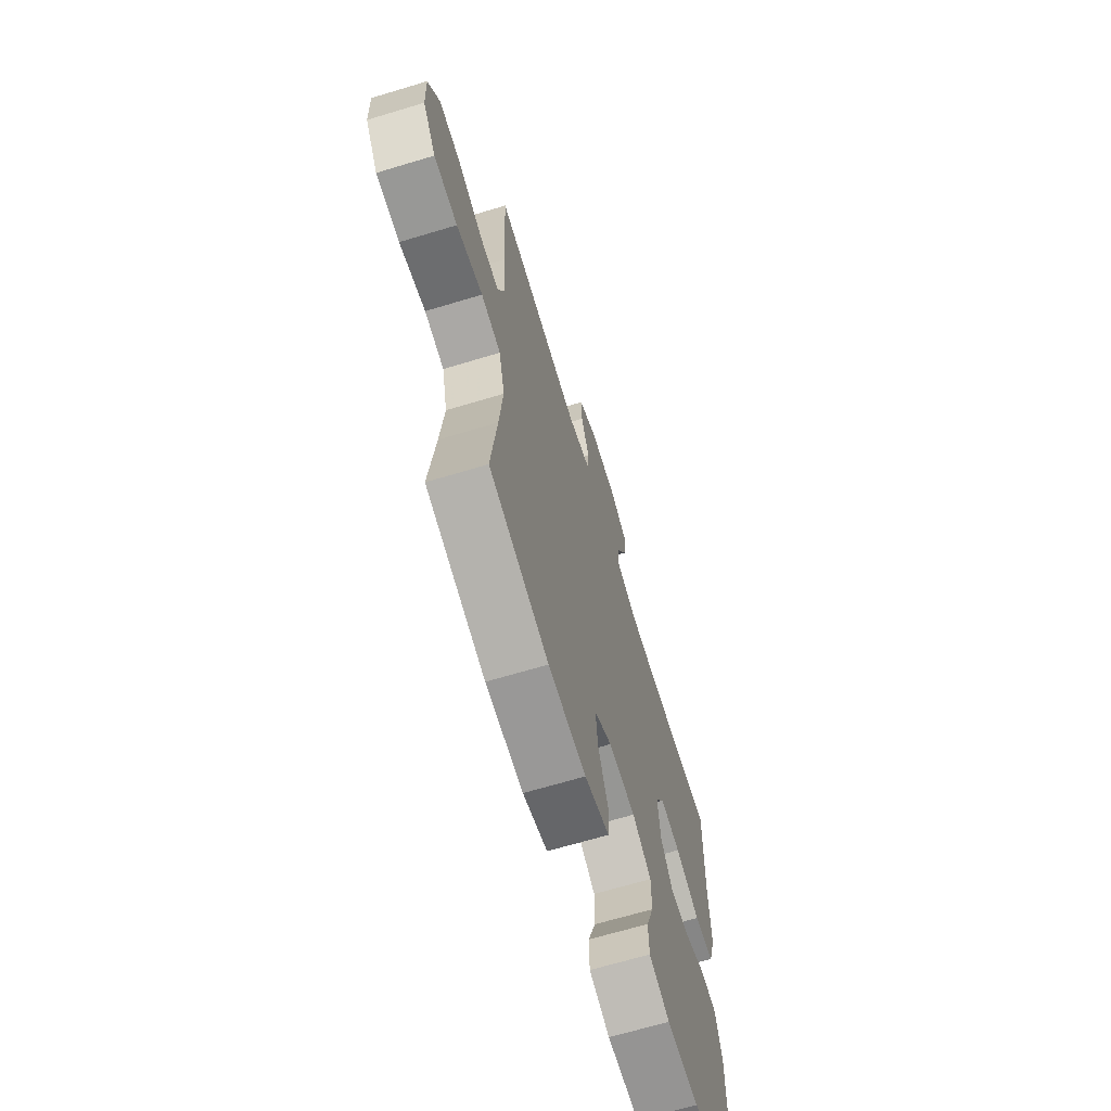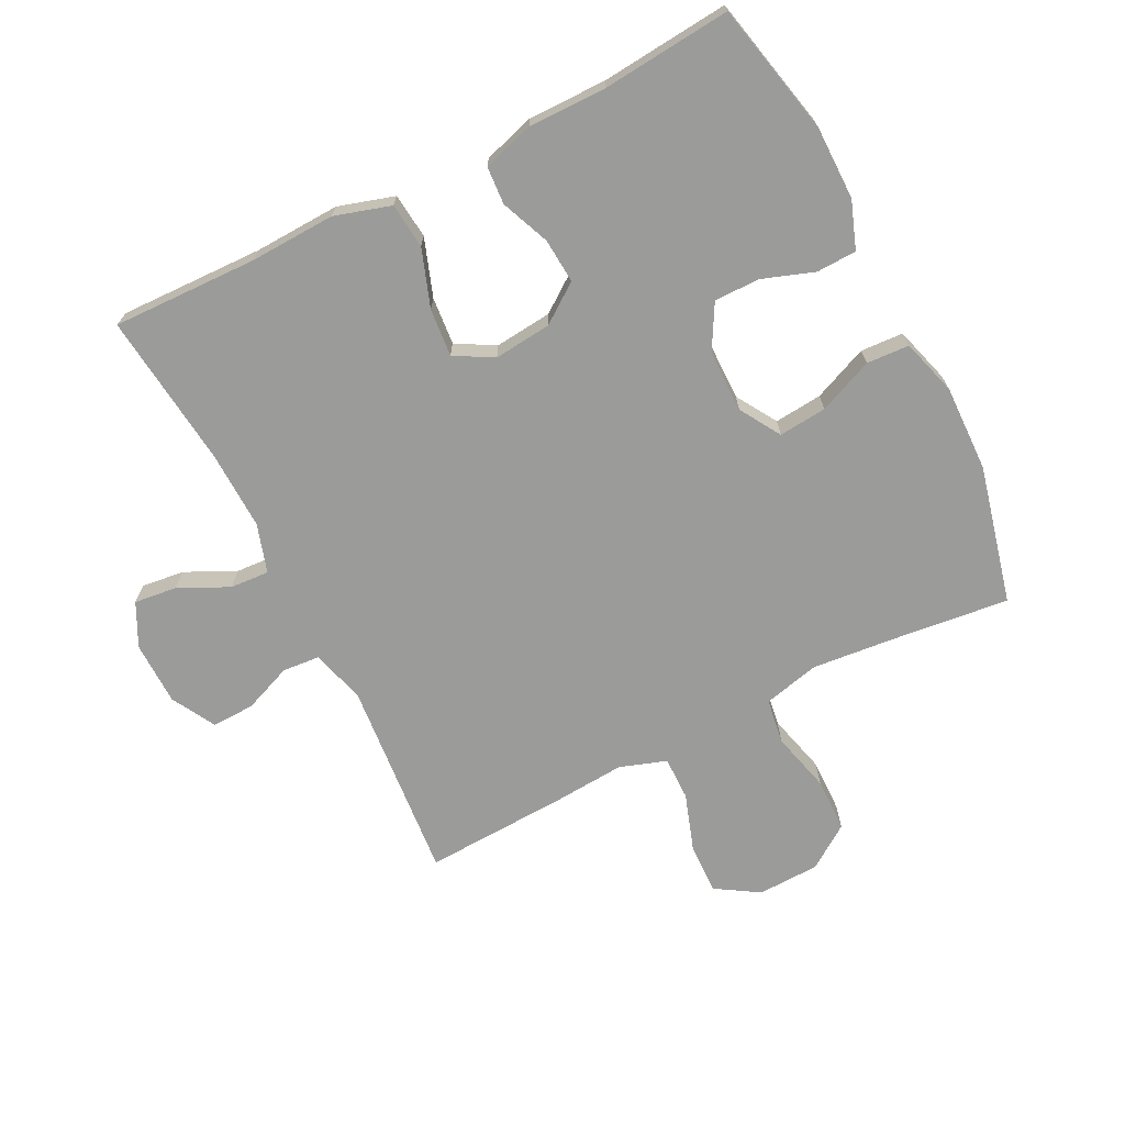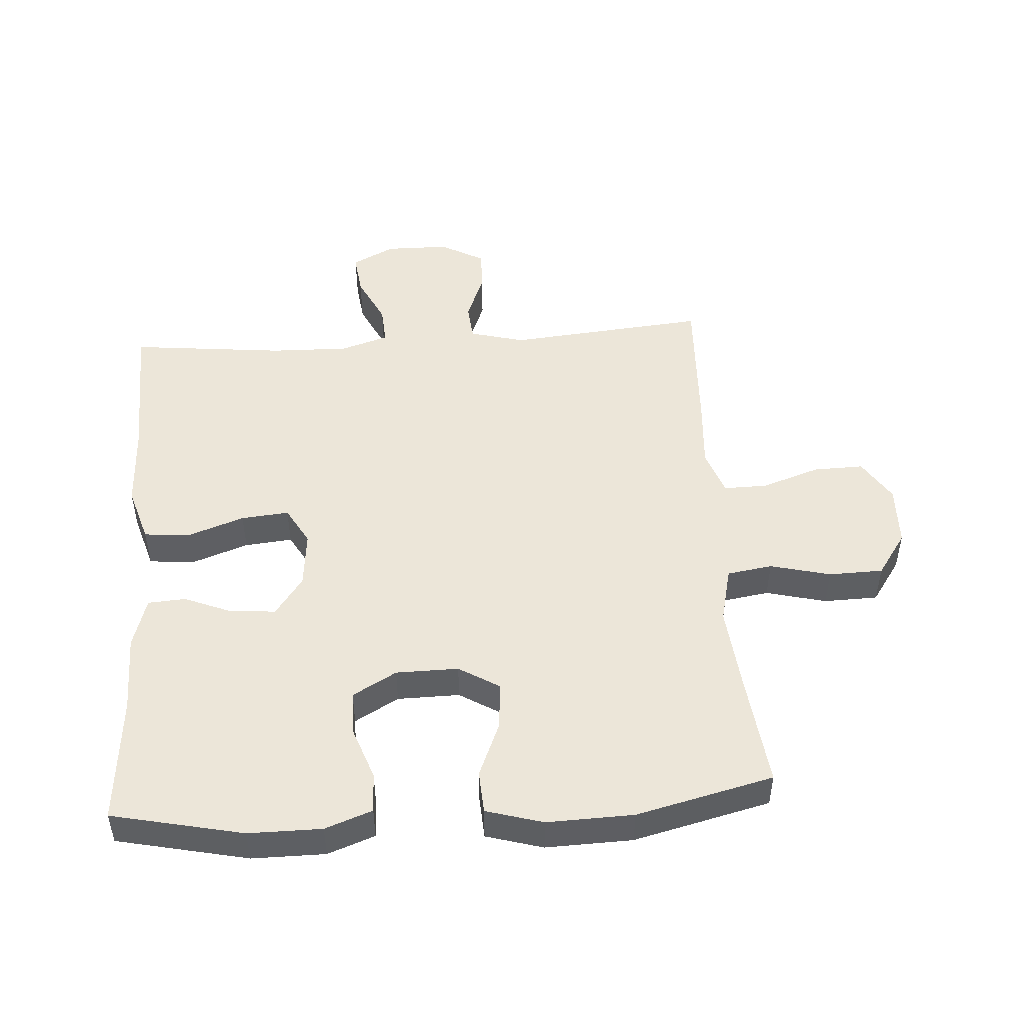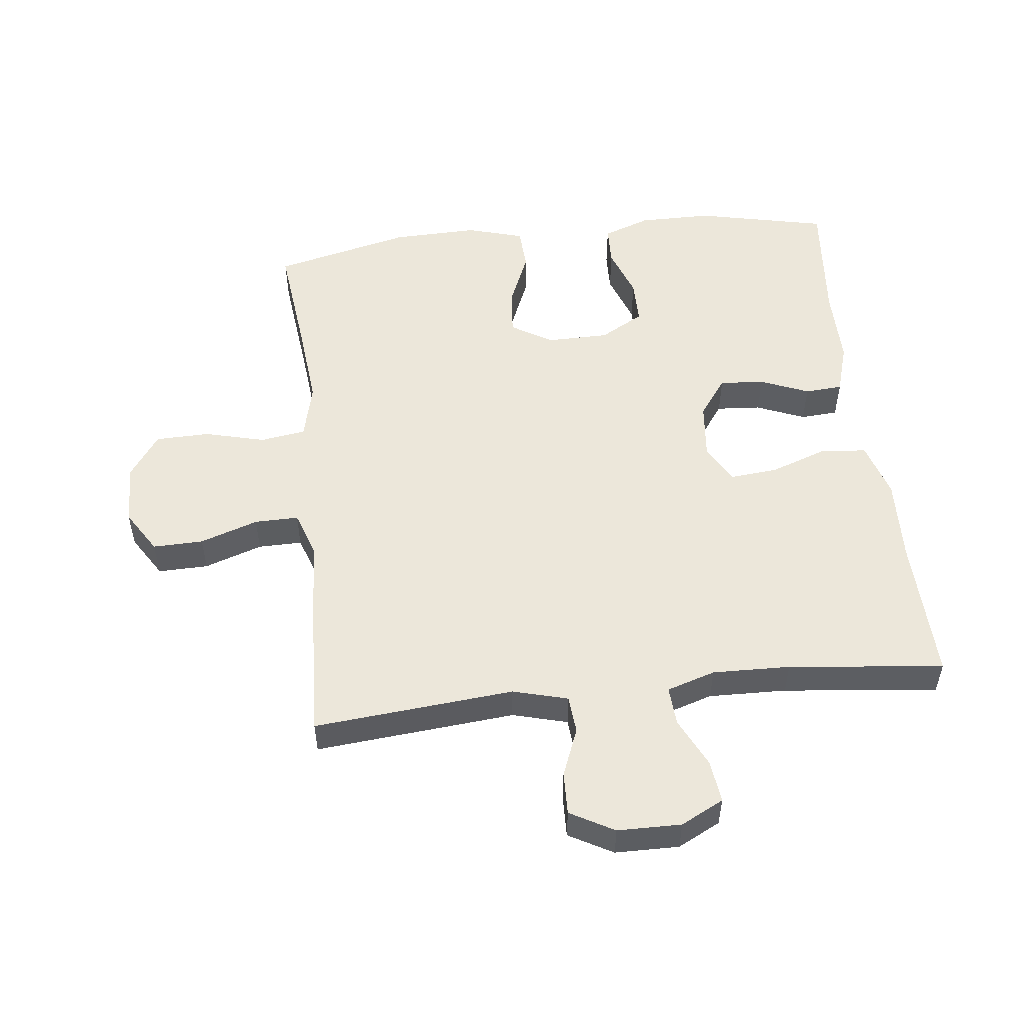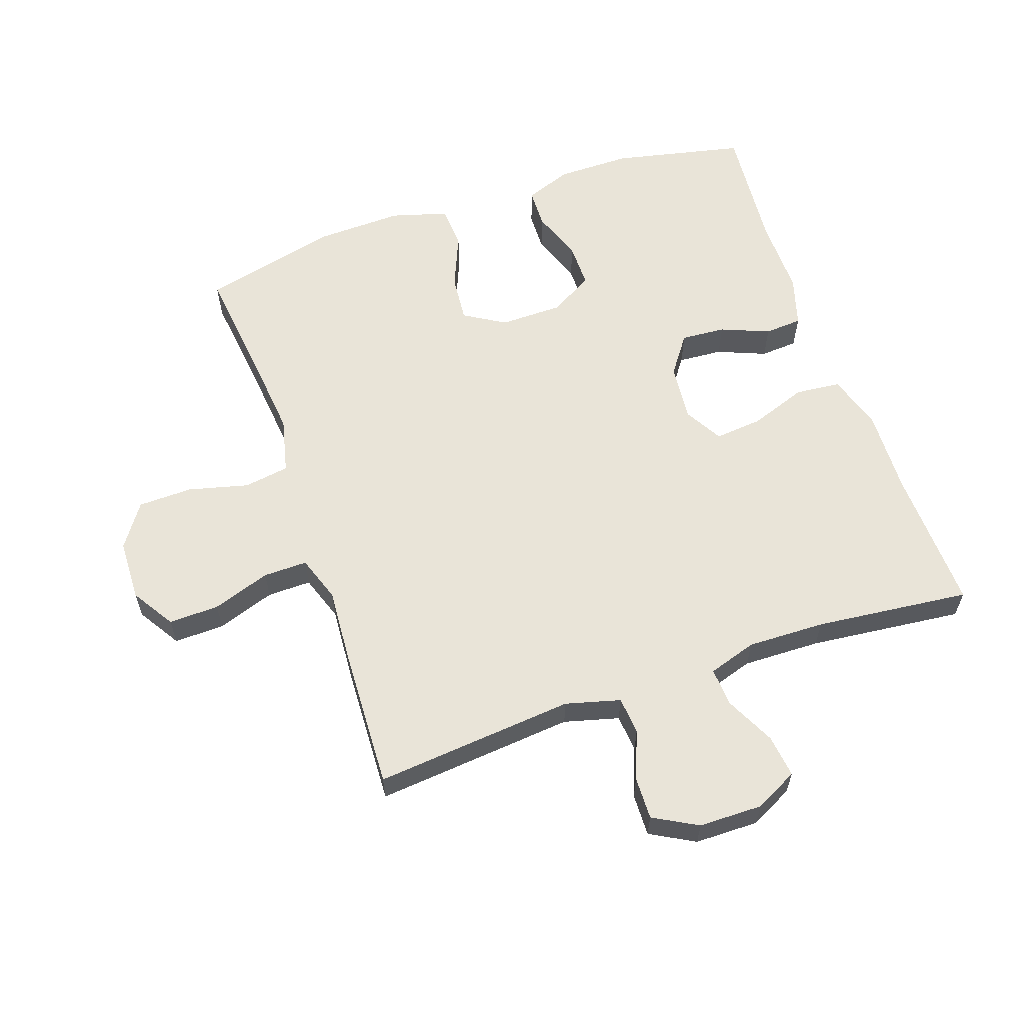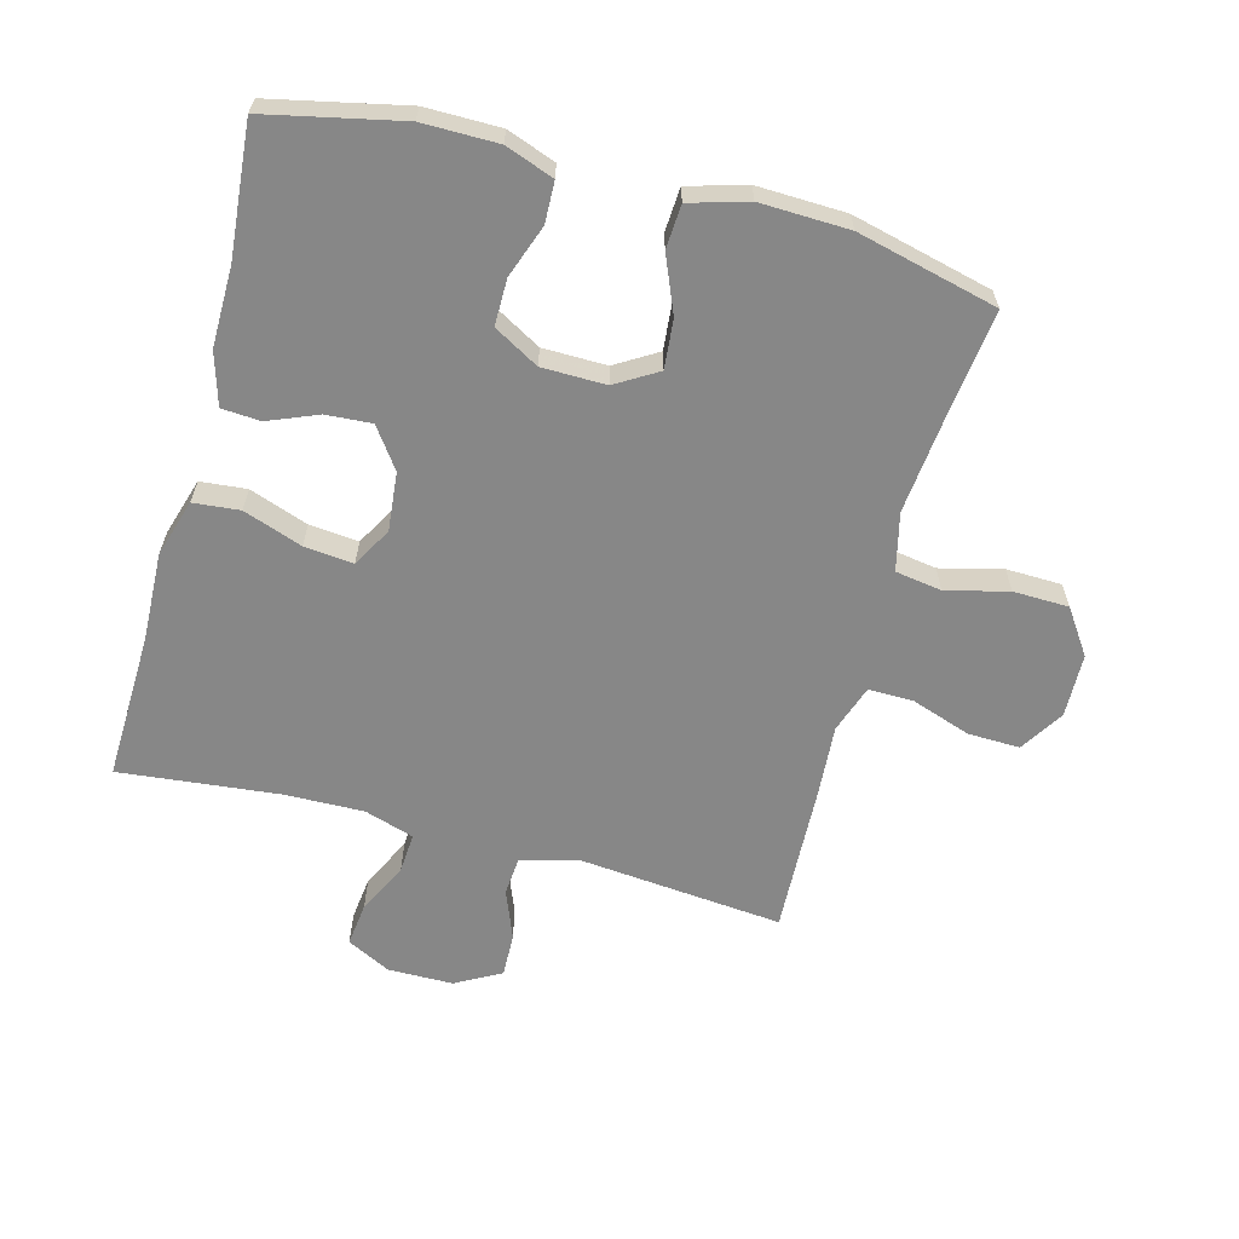
<metadata>
{"format":"obj","ext":"obj","renderer":"f3d","projection":"perspective","resolution":1024,"background":"white","views":[{"elev":-67.2,"azim":-73.2,"up":"+Z"},{"elev":-69.6,"azim":117.0,"up":"+Y"},{"elev":48.8,"azim":176.1,"up":"+Y"},{"elev":52.5,"azim":-6.4,"up":"+Y"},{"elev":60.0,"azim":-19.1,"up":"+Y"},{"elev":-62.5,"azim":164.9,"up":"+Y"}]}
</metadata>
<code>
v -0.5 0.07 0.5
v -0.186 0.07 0.471
v -0.1 0.07 0.494
v -0.095 0.07 0.553
v -0.125 0.07 0.629
v -0.127 0.07 0.696
v -0.058 0.07 0.734
v 0.042 0.07 0.735
v 0.109 0.07 0.701
v 0.101 0.07 0.634
v 0.063 0.07 0.556
v 0.059 0.07 0.495
v 0.135 0.07 0.471
v 0.257 0.07 0.474
v 0.5 0.07 0.5
v 0.493 0.07 0.273
v 0.498 0.07 0.139
v 0.471 0.07 0.051
v 0.4 0.07 0.044
v 0.31 0.07 0.076
v 0.235 0.07 0.083
v 0.201 0.07 0.023
v 0.21 0.07 -0.067
v 0.254 0.07 -0.128
v 0.324 0.07 -0.123
v 0.4 0.07 -0.092
v 0.459 0.07 -0.096
v 0.483 0.07 -0.176
v 0.482 0.07 -0.299
v 0.5 0.07 -0.5
v 0.294 0.07 -0.545
v 0.179 0.07 -0.545
v 0.105 0.07 -0.518
v 0.103 0.07 -0.455
v 0.132 0.07 -0.374
v 0.132 0.07 -0.303
v 0.063 0.07 -0.264
v -0.035 0.07 -0.263
v -0.099 0.07 -0.302
v -0.092 0.07 -0.377
v -0.056 0.07 -0.463
v -0.06 0.07 -0.53
v -0.149 0.07 -0.556
v -0.285 0.07 -0.552
v -0.5 0.07 -0.5
v -0.479 0.07 -0.318
v -0.466 0.07 -0.187
v -0.487 0.07 -0.099
v -0.558 0.07 -0.088
v -0.653 0.07 -0.112
v -0.738 0.07 -0.11
v -0.785 0.07 -0.042
v -0.788 0.07 0.055
v -0.746 0.07 0.122
v -0.667 0.07 0.12
v -0.576 0.07 0.089
v -0.507 0.07 0.088
v -0.482 0.07 0.161
v -0.49 0.07 0.274
v -0.5 0 0.5
v -0.186 0 0.471
v -0.1 0 0.494
v -0.095 0 0.553
v -0.125 0 0.629
v -0.127 0 0.696
v -0.058 0 0.734
v 0.042 0 0.735
v 0.109 0 0.701
v 0.101 0 0.634
v 0.063 0 0.556
v 0.059 0 0.495
v 0.135 0 0.471
v 0.257 0 0.474
v 0.5 0 0.5
v 0.493 0 0.273
v 0.498 0 0.139
v 0.471 0 0.051
v 0.4 0 0.044
v 0.31 0 0.076
v 0.235 0 0.083
v 0.201 0 0.023
v 0.21 0 -0.067
v 0.254 0 -0.128
v 0.324 0 -0.123
v 0.4 0 -0.092
v 0.459 0 -0.096
v 0.483 0 -0.176
v 0.482 0 -0.299
v 0.5 0 -0.5
v 0.294 0 -0.545
v 0.179 0 -0.545
v 0.105 0 -0.518
v 0.103 0 -0.455
v 0.132 0 -0.374
v 0.132 0 -0.303
v 0.063 0 -0.264
v -0.035 0 -0.263
v -0.099 0 -0.302
v -0.092 0 -0.377
v -0.056 0 -0.463
v -0.06 0 -0.53
v -0.149 0 -0.556
v -0.285 0 -0.552
v -0.5 0 -0.5
v -0.479 0 -0.318
v -0.466 0 -0.187
v -0.487 0 -0.099
v -0.558 0 -0.088
v -0.653 0 -0.112
v -0.738 0 -0.11
v -0.785 0 -0.042
v -0.788 0 0.055
v -0.746 0 0.122
v -0.667 0 0.12
v -0.576 0 0.089
v -0.507 0 0.088
v -0.482 0 0.161
v -0.49 0 0.274
f 58 59 1 2
f 57 58 2 3
f 54 55 56
f 53 54 56
f 52 53 56
f 51 52 56
f 50 51 56
f 49 50 56
f 48 49 56 57
f 47 48 57 3
f 44 45 46
f 43 44 46
f 42 43 46
f 41 42 46
f 40 41 46
f 39 40 46 47
f 38 39 47 3
f 33 34 35
f 32 33 35
f 31 32 35
f 30 31 35
f 29 30 35
f 29 35 36
f 28 29 36
f 27 28 36
f 26 27 36
f 25 26 36
f 24 25 36 37
f 18 19 20
f 17 18 20
f 16 17 20
f 16 20 21
f 15 16 21
f 14 15 21
f 13 14 21 22
f 9 10 11
f 8 9 11
f 7 8 11
f 6 7 11
f 5 6 11
f 4 5 11
f 4 11 12
f 3 4 12
f 13 22 23
f 12 13 23
f 3 12 23
f 38 3 23
f 23 24 37 38
f 61 60 118 117
f 62 61 117 116
f 115 114 113
f 115 113 112
f 115 112 111
f 115 111 110
f 115 110 109
f 115 109 108
f 116 115 108 107
f 62 116 107 106
f 105 104 103
f 105 103 102
f 105 102 101
f 105 101 100
f 105 100 99
f 106 105 99 98
f 62 106 98 97
f 94 93 92
f 94 92 91
f 94 91 90
f 94 90 89
f 94 89 88
f 95 94 88
f 95 88 87
f 95 87 86
f 95 86 85
f 95 85 84
f 96 95 84 83
f 79 78 77
f 79 77 76
f 79 76 75
f 80 79 75
f 80 75 74
f 80 74 73
f 81 80 73 72
f 70 69 68
f 70 68 67
f 70 67 66
f 70 66 65
f 70 65 64
f 70 64 63
f 71 70 63
f 71 63 62
f 82 81 72
f 82 72 71
f 82 71 62
f 82 62 97
f 97 96 83 82
f 1 60 61 2
f 2 61 62 3
f 3 62 63 4
f 4 63 64 5
f 5 64 65 6
f 6 65 66 7
f 7 66 67 8
f 8 67 68 9
f 9 68 69 10
f 10 69 70 11
f 11 70 71 12
f 12 71 72 13
f 13 72 73 14
f 14 73 74 15
f 15 74 75 16
f 16 75 76 17
f 17 76 77 18
f 18 77 78 19
f 19 78 79 20
f 20 79 80 21
f 21 80 81 22
f 22 81 82 23
f 23 82 83 24
f 24 83 84 25
f 25 84 85 26
f 26 85 86 27
f 27 86 87 28
f 28 87 88 29
f 29 88 89 30
f 30 89 90 31
f 31 90 91 32
f 32 91 92 33
f 33 92 93 34
f 34 93 94 35
f 35 94 95 36
f 36 95 96 37
f 37 96 97 38
f 38 97 98 39
f 39 98 99 40
f 40 99 100 41
f 41 100 101 42
f 42 101 102 43
f 43 102 103 44
f 44 103 104 45
f 45 104 105 46
f 46 105 106 47
f 47 106 107 48
f 48 107 108 49
f 49 108 109 50
f 50 109 110 51
f 51 110 111 52
f 52 111 112 53
f 53 112 113 54
f 54 113 114 55
f 55 114 115 56
f 56 115 116 57
f 57 116 117 58
f 58 117 118 59
f 59 118 60 1

</code>
